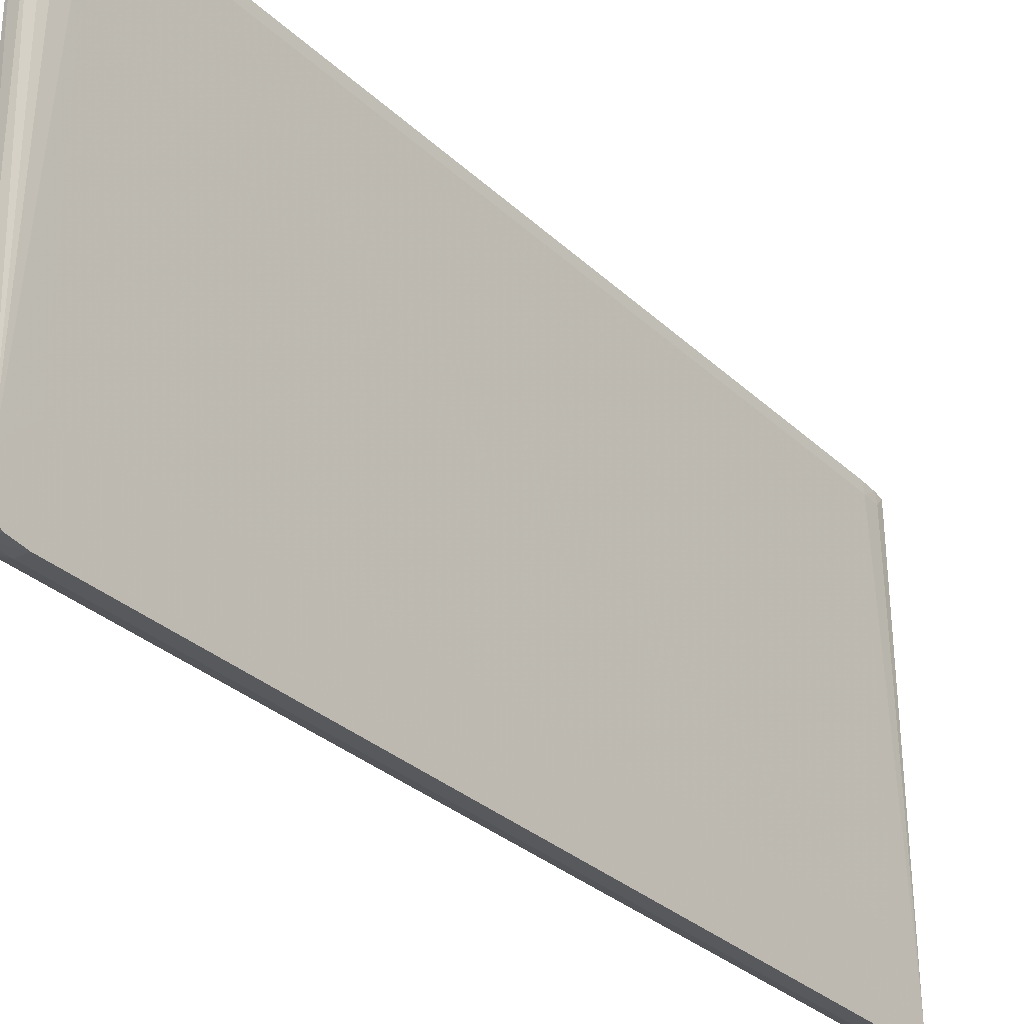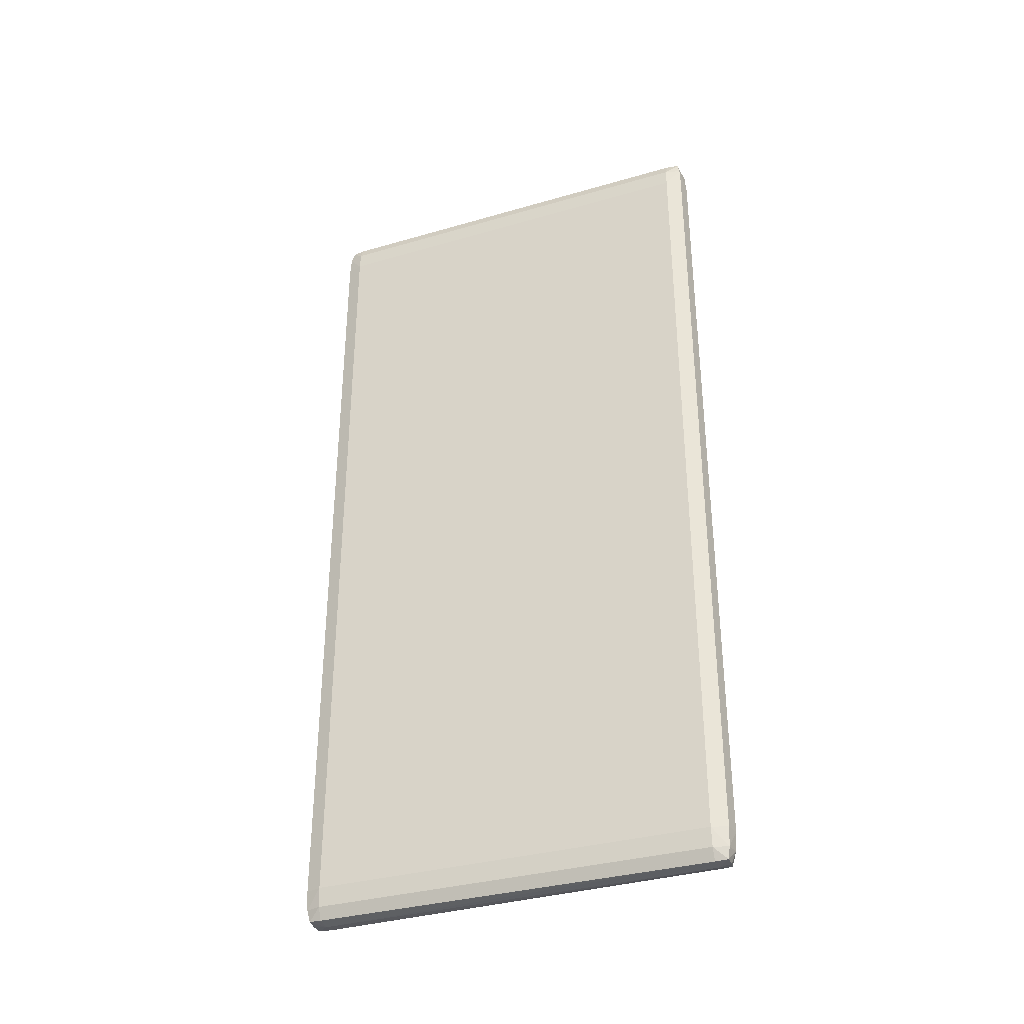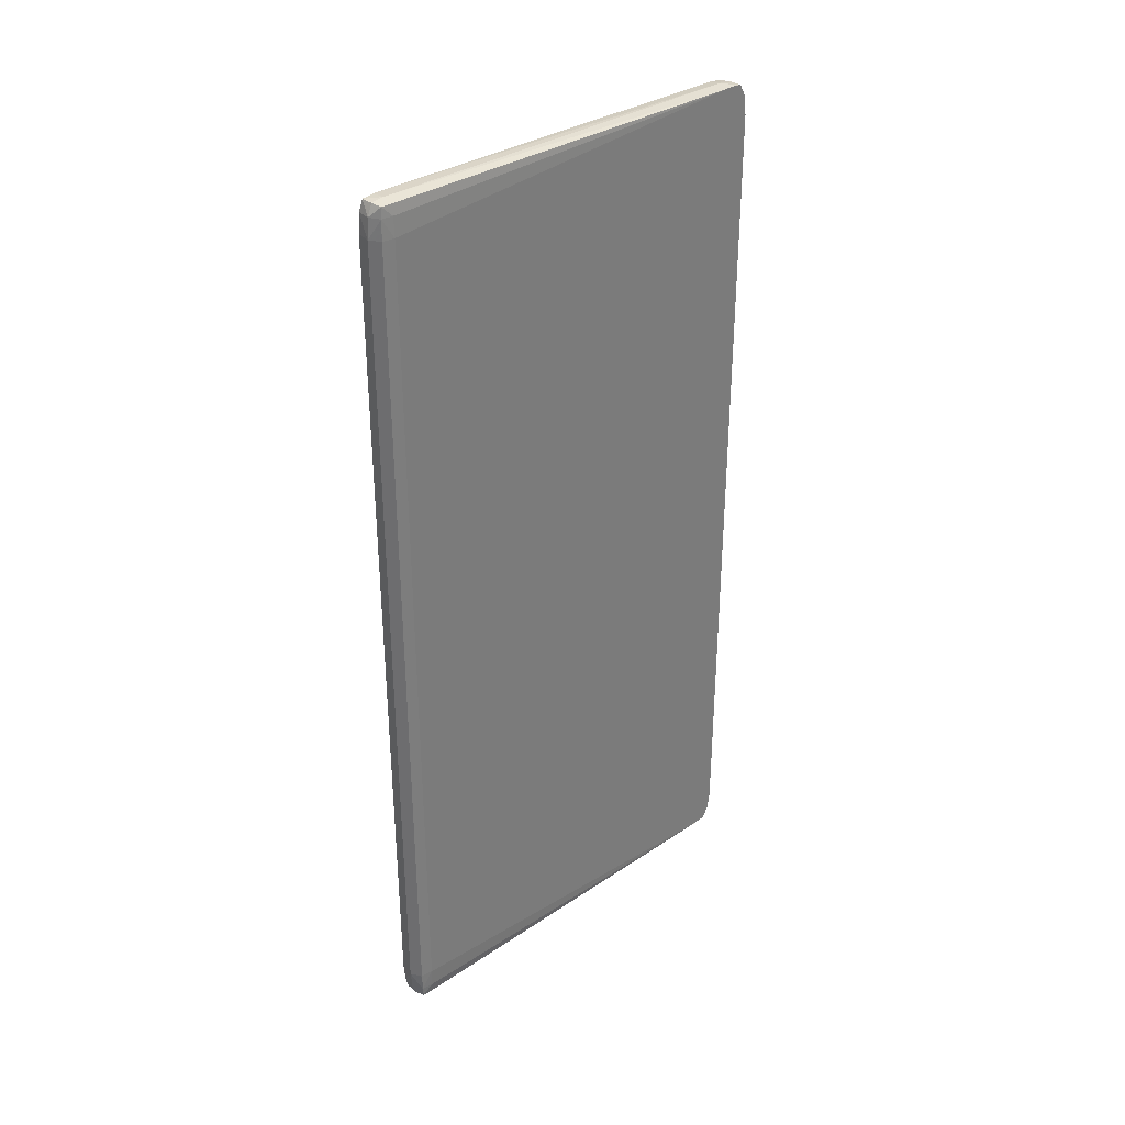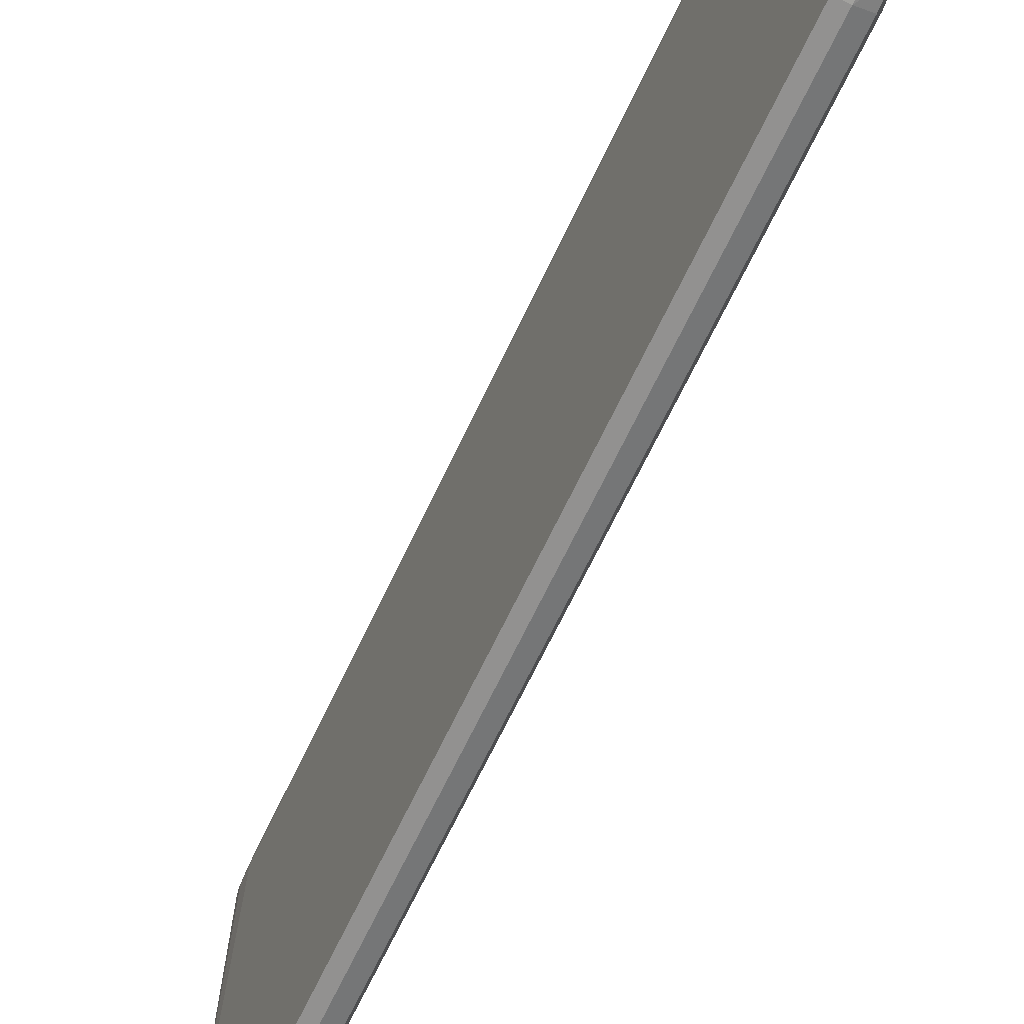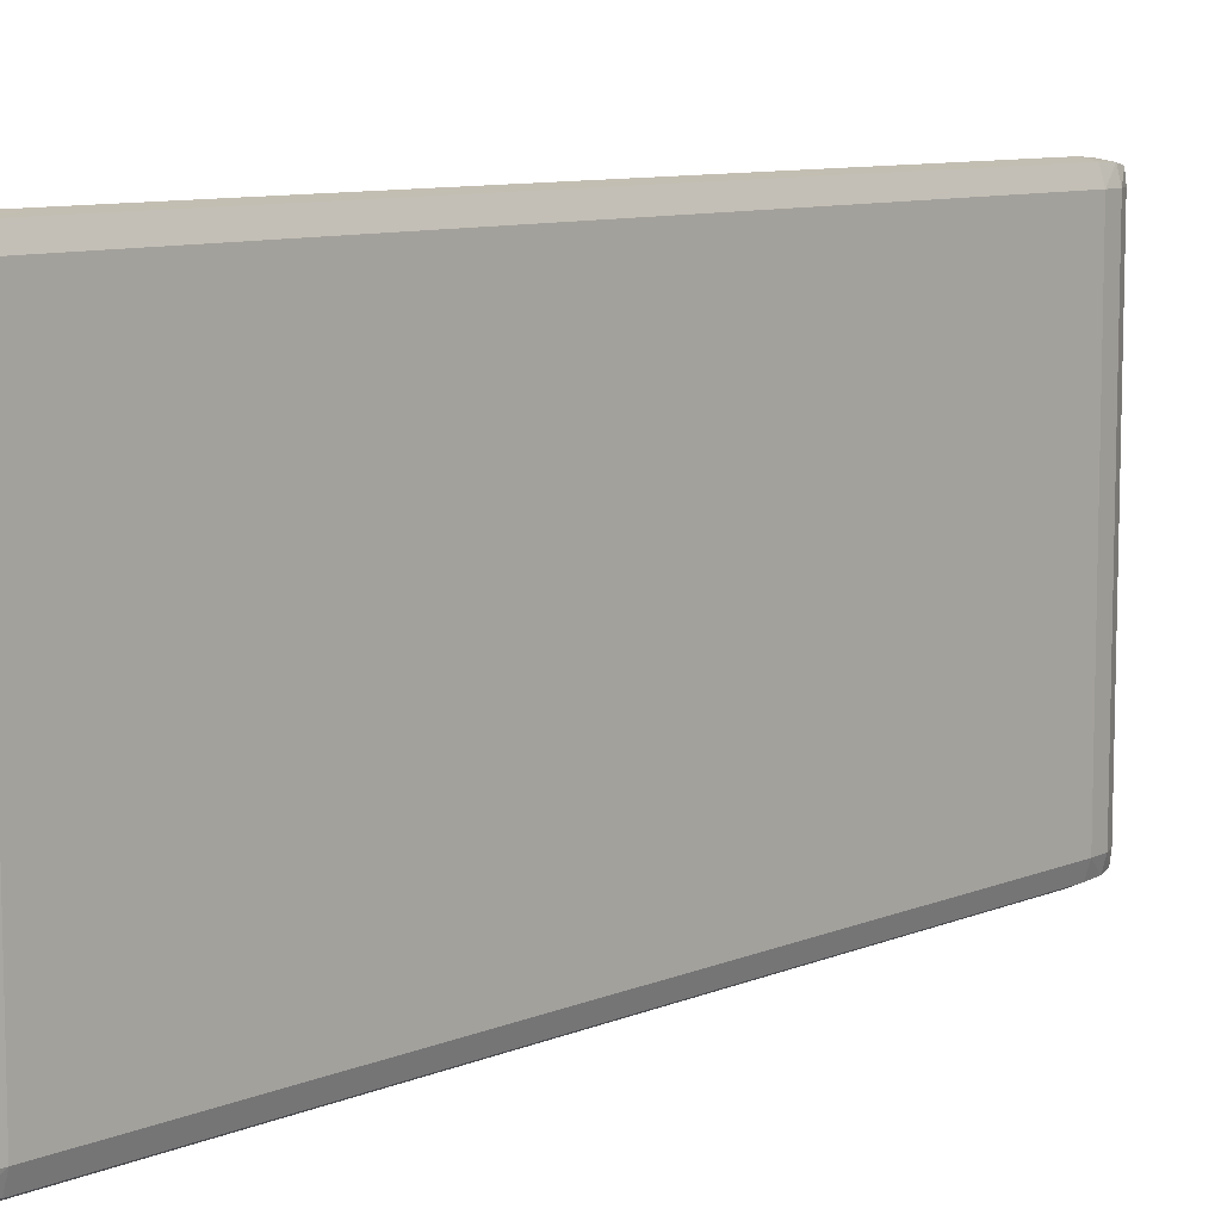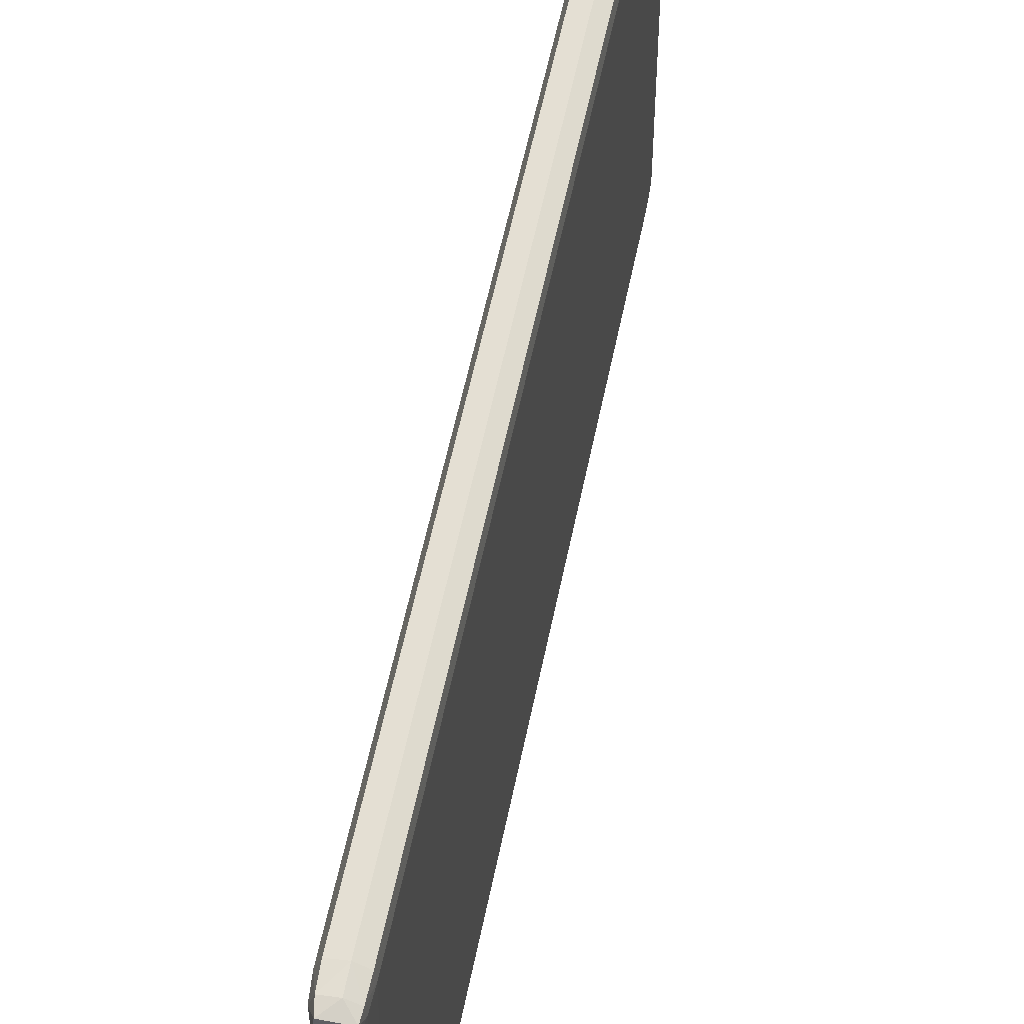
<metadata>
{"format":"obj","ext":"obj","renderer":"f3d","projection":"perspective","resolution":1024,"background":"white","views":[{"elev":-30.5,"azim":-143.0,"up":"+Y"},{"elev":-34.2,"azim":111.4,"up":"+Z"},{"elev":32.7,"azim":-133.3,"up":"+Z"},{"elev":-66.7,"azim":-25.2,"up":"+Y"},{"elev":9.2,"azim":42.6,"up":"+Y"},{"elev":57.1,"azim":-168.5,"up":"+Y"}]}
</metadata>
<code>
v 0.4433 0.04395 -0.07914
v 0.4433 0.04591 -0.09516
v 0.4537 0.04606 -0.09516
v 0.4537 0.04428 -0.07914
v 0.4433 0.04395 0.6086
v 0.4433 0.05158 -0.1054
v 0.4537 0.05158 -0.1054
v 0.4654 0.05078 -0.09516
v 0.4637 0.05281 -0.1047
v 0.4661 0.05002 -0.07914
v 0.4537 0.04428 0.6086
v 0.4537 0.04606 0.6246
v 0.4433 0.04461 0.6142
v 0.4433 0.06388 -0.106
v 0.4537 0.0633 -0.1071
v 0.4691 0.0633 -0.09516
v 0.4705 0.0633 -0.07914
v 0.4647 0.0633 -0.1054
v 0.4661 0.05002 0.6086
v 0.4654 0.05078 0.6246
v 0.4433 0.04591 0.6246
v 0.4637 0.05281 0.6342
v 0.4537 0.05158 0.6349
v 0.4537 0.3992 -0.1061
v 0.4433 0.08141 -0.104
v 0.4434 0.3992 -0.07914
v 0.444 0.3992 -0.09516
v 0.4452 0.3992 -0.1037
v 0.4647 0.3992 -0.1054
v 0.4691 0.3992 -0.09516
v 0.4705 0.3992 -0.07914
v 0.4705 0.0633 0.6086
v 0.4691 0.0633 0.6246
v 0.4433 0.04784 0.6282
v 0.4647 0.0633 0.6349
v 0.4537 0.0633 0.6366
v 0.4433 0.05158 0.6349
v 0.4453 0.408 -0.1036
v 0.4537 0.4096 -0.1046
v 0.4637 0.4097 -0.1047
v 0.4433 0.09401 -0.09509
v 0.4445 0.4095 -0.07914
v 0.4449 0.4089 -0.09516
v 0.4433 0.1079 -0.07914
v 0.4434 0.3992 0.6086
v 0.4654 0.4117 -0.09516
v 0.4661 0.4125 -0.07914
v 0.4705 0.3992 0.6086
v 0.4691 0.3992 0.6246
v 0.4647 0.3992 0.6349
v 0.4537 0.3992 0.6356
v 0.4433 0.06388 0.6355
v 0.4433 0.05568 0.6355
v 0.4537 0.4134 -0.09516
v 0.4537 0.4148 -0.07914
v 0.4445 0.4095 0.6086
v 0.4433 0.1079 0.6086
v 0.4433 0.09161 0.6313
v 0.4433 0.08141 0.6335
v 0.4433 0.06965 0.6352
v 0.444 0.3992 0.6246
v 0.4449 0.4089 0.6246
v 0.4661 0.4125 0.6086
v 0.4654 0.4117 0.6246
v 0.4637 0.4097 0.6342
v 0.4537 0.4096 0.6341
v 0.4453 0.408 0.6331
v 0.4452 0.3992 0.6332
v 0.4537 0.4148 0.6086
v 0.4537 0.4134 0.6246
f 1 2 3
f 1 3 4
f 1 4 11
f 1 11 5
f 1 5 13
f 1 13 21
f 1 21 34
f 1 34 37
f 1 37 53
f 1 53 52
f 1 52 60
f 1 60 59
f 1 59 58
f 1 58 57
f 1 57 44
f 1 44 41
f 1 41 25
f 1 25 14
f 1 14 6
f 1 6 2
f 2 6 7
f 2 7 3
f 3 8 4
f 3 7 9
f 3 9 8
f 4 8 10
f 4 10 19
f 4 19 11
f 5 11 12
f 5 12 13
f 6 14 15
f 6 15 7
f 7 15 9
f 8 16 17
f 8 17 10
f 8 9 16
f 9 15 18
f 9 18 16
f 10 17 32
f 10 32 19
f 11 19 20
f 11 20 12
f 12 21 13
f 12 20 22
f 12 22 23
f 12 23 21
f 14 24 15
f 14 25 26
f 14 26 27
f 14 27 28
f 14 28 24
f 15 24 29
f 15 29 18
f 16 30 31
f 16 31 17
f 16 18 29
f 16 29 30
f 17 31 48
f 17 48 32
f 19 32 20
f 20 33 22
f 20 32 33
f 21 23 34
f 22 35 36
f 22 36 23
f 22 33 35
f 23 37 34
f 23 36 37
f 24 28 38
f 24 38 39
f 24 39 40
f 24 40 29
f 25 41 26
f 26 42 43
f 26 43 27
f 26 41 44
f 26 44 57
f 26 57 45
f 26 45 56
f 26 56 42
f 27 43 38
f 27 38 28
f 29 40 30
f 30 40 46
f 30 46 31
f 31 46 47
f 31 47 63
f 31 63 48
f 32 48 49
f 32 49 33
f 33 49 50
f 33 50 35
f 35 50 36
f 36 50 51
f 36 51 52
f 36 52 53
f 36 53 37
f 38 43 54
f 38 54 39
f 39 54 40
f 40 54 46
f 42 55 43
f 42 56 69
f 42 69 55
f 43 55 54
f 45 57 58
f 45 58 59
f 45 59 60
f 45 60 61
f 45 61 62
f 45 62 56
f 46 54 55
f 46 55 47
f 47 55 69
f 47 69 63
f 48 63 64
f 48 64 49
f 49 64 65
f 49 65 50
f 50 65 51
f 51 65 66
f 51 66 67
f 51 67 68
f 51 68 52
f 52 68 61
f 52 61 60
f 56 62 69
f 61 68 67
f 61 67 62
f 62 70 69
f 62 67 70
f 63 69 64
f 64 69 70
f 64 70 65
f 65 70 66
f 66 70 67

</code>
